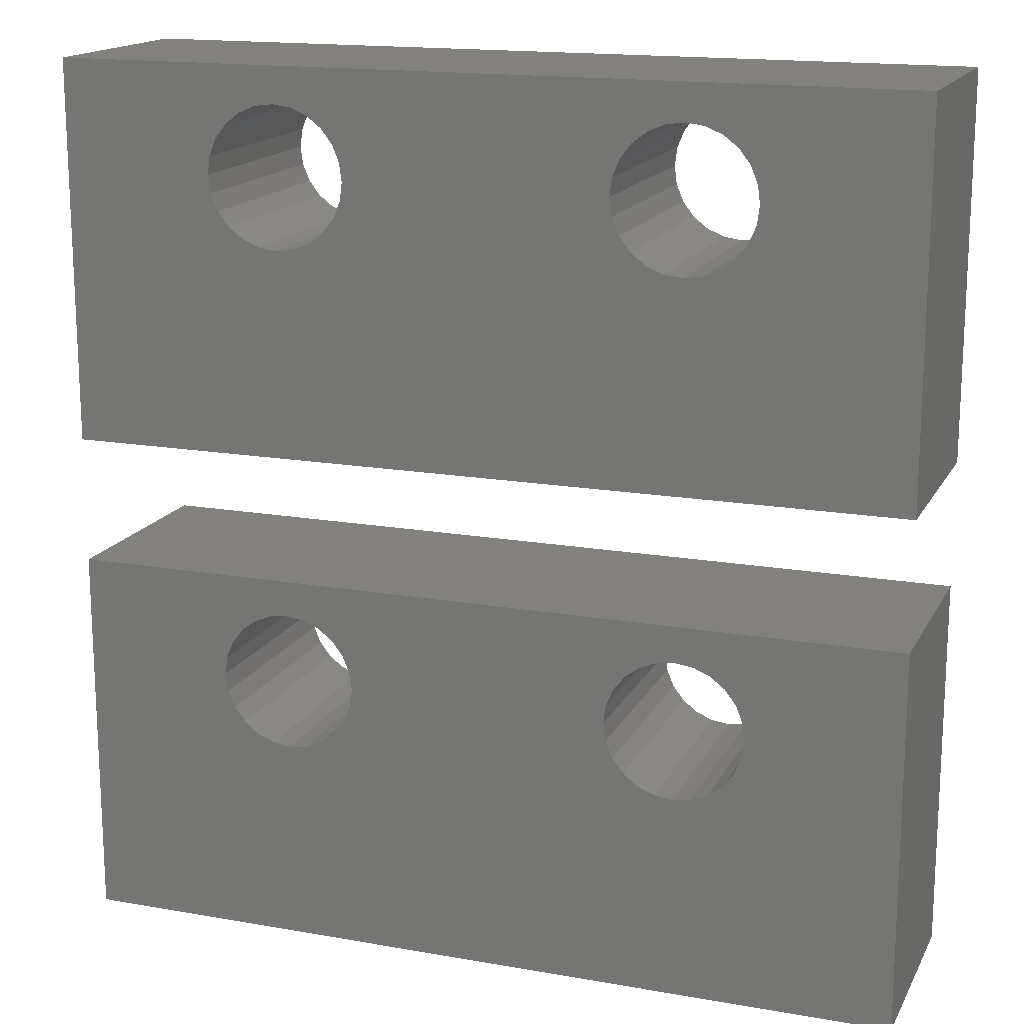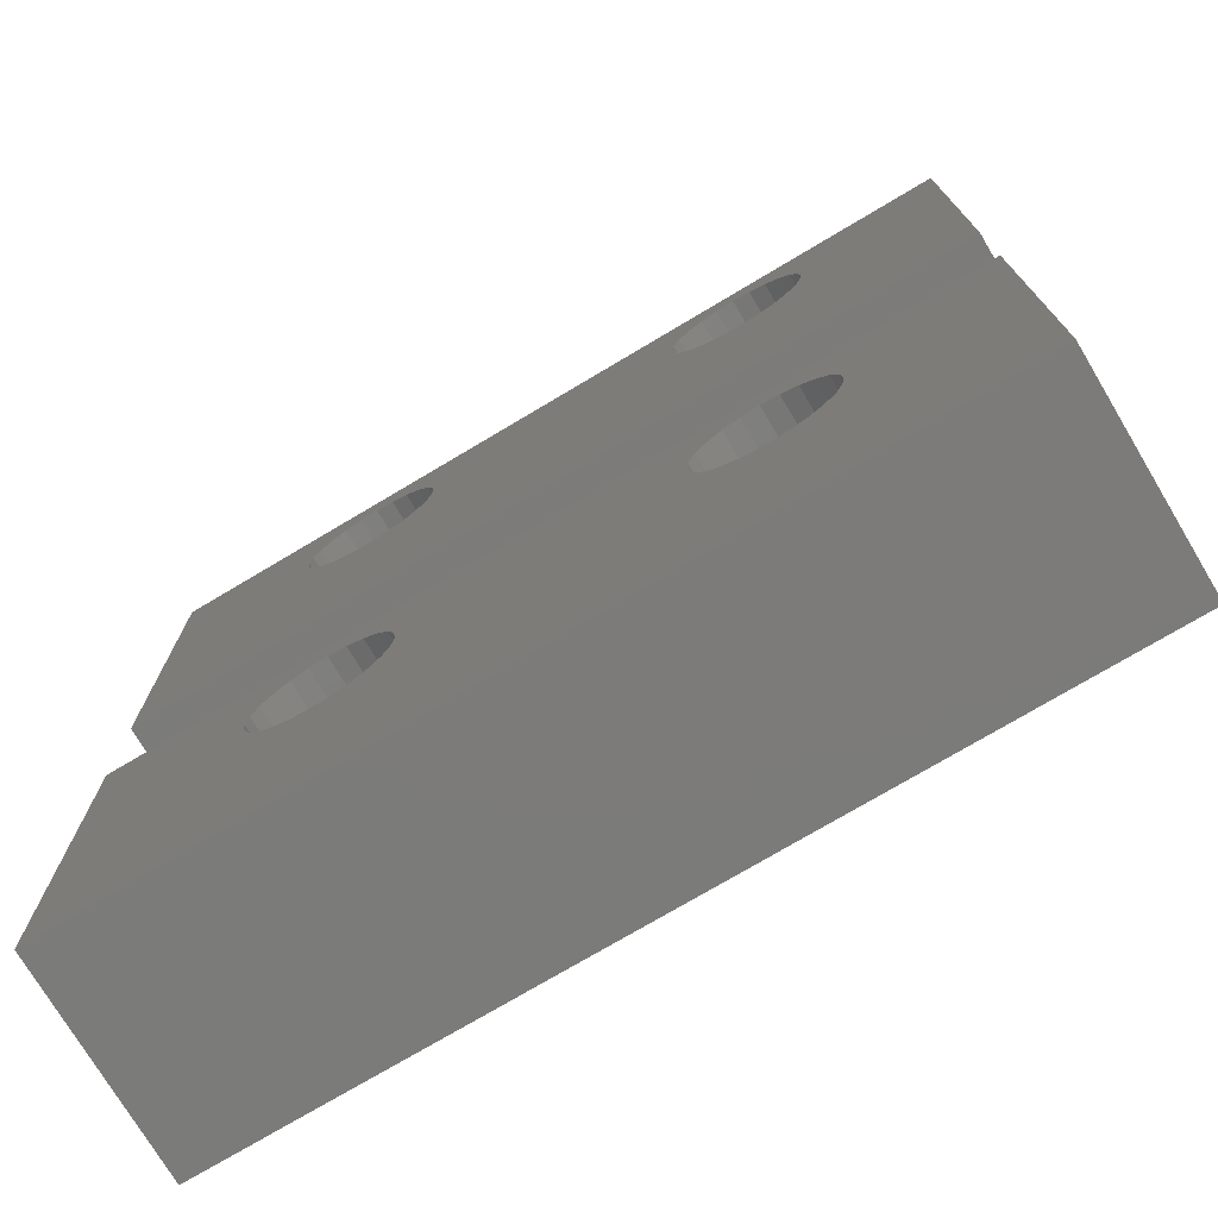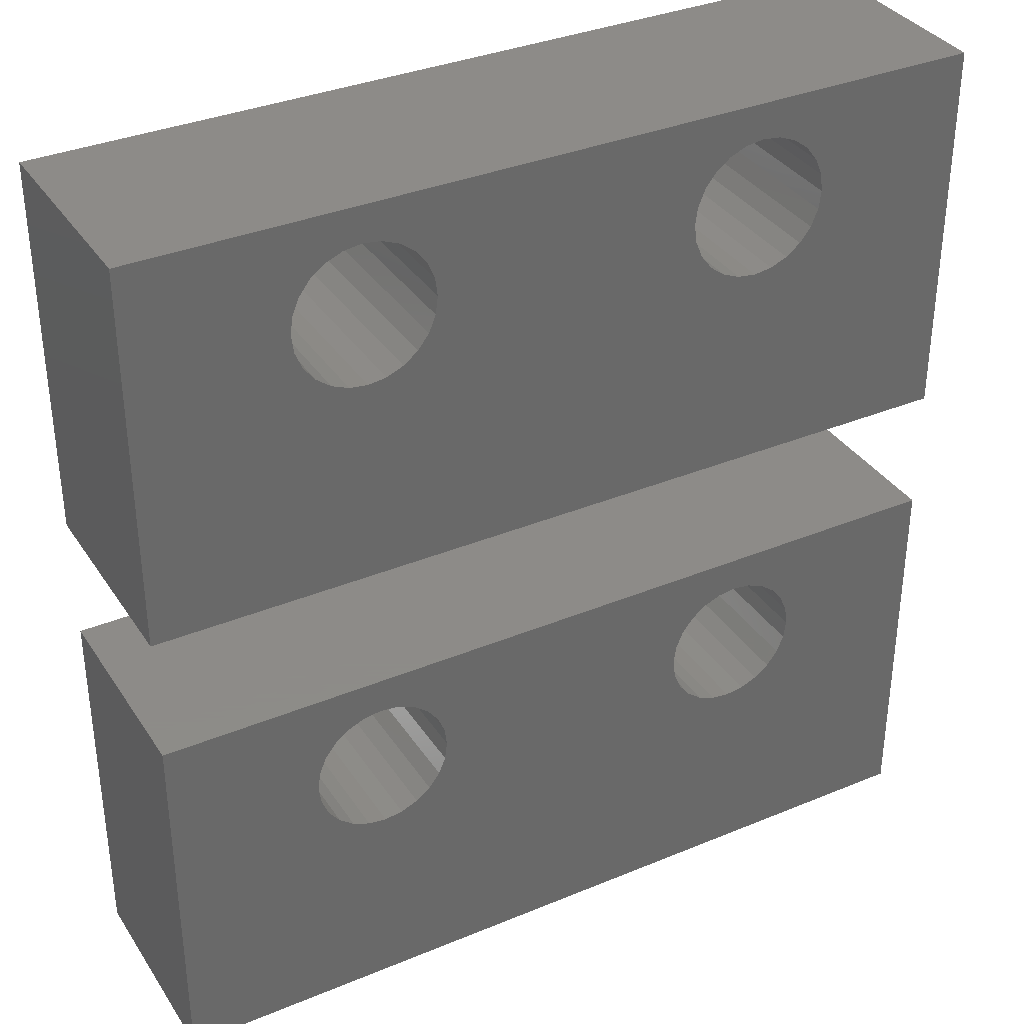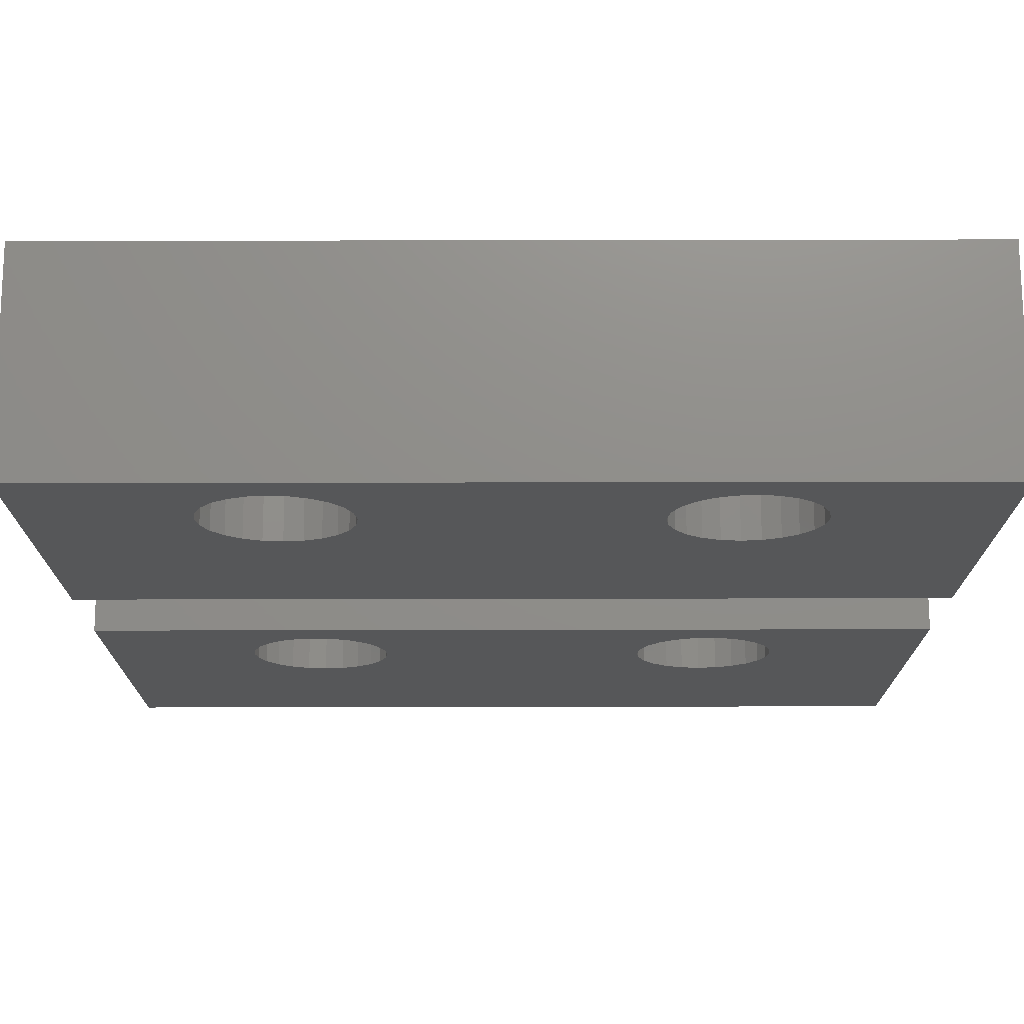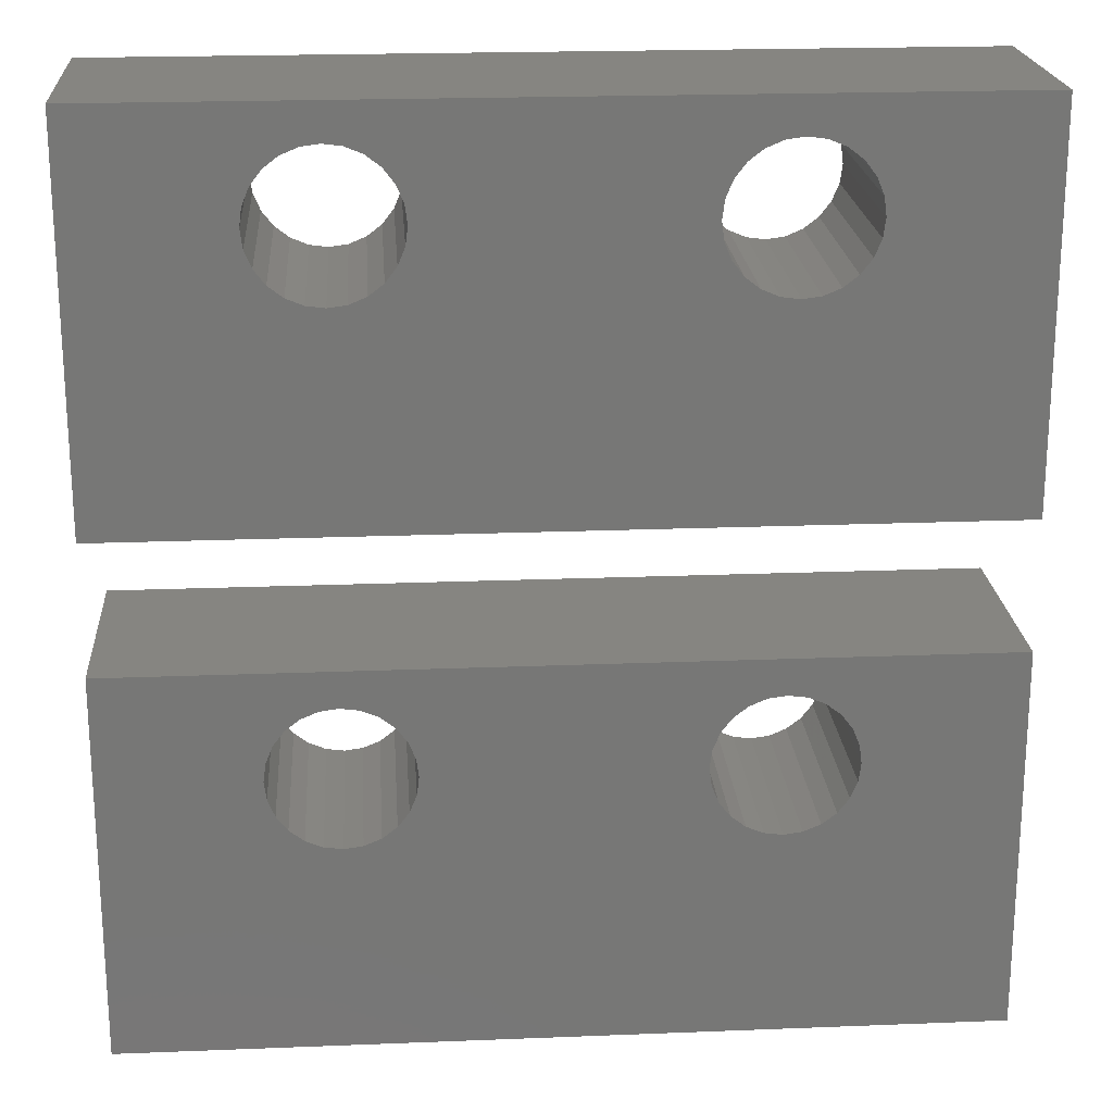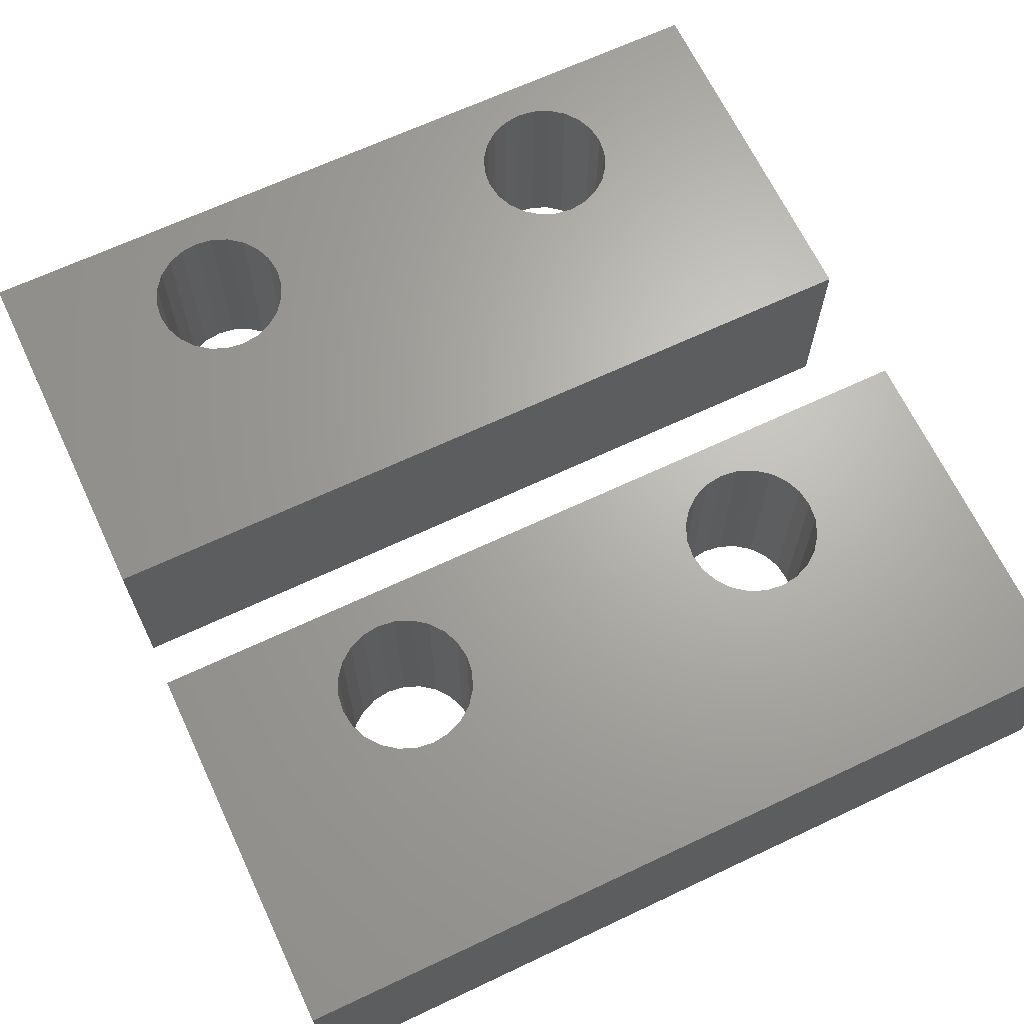
<metadata>
{"format":"stl","ext":"stl","renderer":"f3d","projection":"perspective","resolution":1024,"background":"white","views":[{"elev":16.3,"azim":-160.1,"up":"+Y"},{"elev":-74.6,"azim":30.8,"up":"+Y"},{"elev":35.1,"azim":-28.9,"up":"+Y"},{"elev":73.6,"azim":-0.1,"up":"+Y"},{"elev":20.8,"azim":-4.1,"up":"+Y"},{"elev":66.5,"azim":-25.3,"up":"+Z"}]}
</metadata>
<code>
# stl→obj: 208 verts, 424 faces
v -10 -4.5 0
v -10 4.5 5
v -10 4.5 0
v -10 -4.5 5
v 6.356 1.573 5
v 10 4.5 5
v 6.412 2 5
v 6.356 2.427 5
v 6.191 2.825 5
v 5.929 3.167 5
v 5.588 3.429 5
v 5.19 3.594 5
v 4.763 3.65 5
v -4.763 3.65 5
v 3.169 2.427 5
v -3.112 2 5
v 3.112 2 5
v -3.169 2.427 5
v 3.334 2.825 5
v -3.334 2.825 5
v 3.596 3.167 5
v -3.596 3.167 5
v 3.938 3.429 5
v -3.938 3.429 5
v 4.335 3.594 5
v -4.335 3.594 5
v -6.356 2.427 5
v -6.412 2 5
v -6.191 2.825 5
v -5.929 3.167 5
v -5.588 3.429 5
v -5.19 3.594 5
v 10 -4.5 5
v 6.191 1.175 5
v 5.929 0.8333 5
v 5.588 0.5711 5
v 5.19 0.4062 5
v 4.763 0.35 5
v 4.335 0.4062 5
v -4.335 0.4062 5
v 3.938 0.5711 5
v -3.938 0.5711 5
v 3.596 0.8333 5
v 3.169 1.573 5
v -3.169 1.573 5
v 3.334 1.175 5
v -3.334 1.175 5
v -3.596 0.8333 5
v -4.763 0.35 5
v -5.19 0.4062 5
v -6.356 1.573 5
v -6.191 1.175 5
v -5.588 0.5711 5
v -5.929 0.8333 5
v 10 4.5 0
v 10 -4.5 0
v 6.356 1.573 0
v 6.412 2 0
v 6.191 1.175 0
v 5.929 0.8333 0
v 5.588 0.5711 0
v 5.19 0.4062 0
v 4.763 0.35 0
v 4.335 0.4062 0
v -4.335 0.4062 0
v 3.938 0.5711 0
v 3.169 1.573 0
v -3.112 2 0
v 3.112 2 0
v -3.169 1.573 0
v 3.334 1.175 0
v -3.334 1.175 0
v 3.596 0.8333 0
v -3.938 0.5711 0
v -3.596 0.8333 0
v -4.763 0.35 0
v -6.356 1.573 0
v -6.191 1.175 0
v -5.929 0.8333 0
v -5.588 0.5711 0
v -5.19 0.4062 0
v 6.356 2.427 0
v 6.191 2.825 0
v 5.929 3.167 0
v 5.588 3.429 0
v 5.19 3.594 0
v 4.763 3.65 0
v -4.763 3.65 0
v 4.335 3.594 0
v 3.169 2.427 0
v -3.169 2.427 0
v 3.334 2.825 0
v -3.334 2.825 0
v 3.596 3.167 0
v -3.596 3.167 0
v 3.938 3.429 0
v -3.938 3.429 0
v -4.335 3.594 0
v -6.412 2 0
v -6.356 2.427 0
v -5.19 3.594 0
v -5.588 3.429 0
v -5.929 3.167 0
v -6.191 2.825 0
v -10 7.5 0
v -10 16.5 5
v -10 16.5 0
v -10 7.5 5
v 6.356 13.57 5
v 10 16.5 5
v 6.412 14 5
v 6.356 14.43 5
v 6.191 14.82 5
v 5.929 15.17 5
v 5.588 15.43 5
v 5.19 15.59 5
v 4.763 15.65 5
v -4.763 15.65 5
v 3.169 14.43 5
v -3.112 14 5
v 3.112 14 5
v -3.169 14.43 5
v 3.334 14.82 5
v -3.334 14.82 5
v 3.596 15.17 5
v -3.596 15.17 5
v 3.938 15.43 5
v -3.938 15.43 5
v 4.335 15.59 5
v -4.335 15.59 5
v -6.356 14.43 5
v -6.412 14 5
v -6.191 14.82 5
v -5.929 15.17 5
v -5.588 15.43 5
v -5.19 15.59 5
v 10 7.5 5
v 6.191 13.18 5
v 5.929 12.83 5
v 5.588 12.57 5
v 5.19 12.41 5
v 4.763 12.35 5
v 4.335 12.41 5
v -4.335 12.41 5
v 3.938 12.57 5
v -3.938 12.57 5
v 3.596 12.83 5
v 3.169 13.57 5
v -3.169 13.57 5
v 3.334 13.18 5
v -3.334 13.18 5
v -3.596 12.83 5
v -4.763 12.35 5
v -5.19 12.41 5
v -6.356 13.57 5
v -6.191 13.18 5
v -5.588 12.57 5
v -5.929 12.83 5
v 10 16.5 0
v 10 7.5 0
v 6.356 13.57 0
v 6.412 14 0
v 6.191 13.18 0
v 5.929 12.83 0
v 5.588 12.57 0
v 5.19 12.41 0
v 4.763 12.35 0
v 4.335 12.41 0
v -4.335 12.41 0
v 3.938 12.57 0
v 3.169 13.57 0
v -3.112 14 0
v 3.112 14 0
v -3.169 13.57 0
v 3.334 13.18 0
v -3.334 13.18 0
v 3.596 12.83 0
v -3.938 12.57 0
v -3.596 12.83 0
v -4.763 12.35 0
v -6.356 13.57 0
v -6.191 13.18 0
v -5.929 12.83 0
v -5.588 12.57 0
v -5.19 12.41 0
v 6.356 14.43 0
v 6.191 14.82 0
v 5.929 15.17 0
v 5.588 15.43 0
v 5.19 15.59 0
v 4.763 15.65 0
v -4.763 15.65 0
v 4.335 15.59 0
v 3.169 14.43 0
v -3.169 14.43 0
v 3.334 14.82 0
v -3.334 14.82 0
v 3.596 15.17 0
v -3.596 15.17 0
v 3.938 15.43 0
v -3.938 15.43 0
v -4.335 15.59 0
v -6.412 14 0
v -6.356 14.43 0
v -5.19 15.59 0
v -5.588 15.43 0
v -5.929 15.17 0
v -6.191 14.82 0
f 1 2 3
f 2 1 4
f 5 6 7
f 6 8 7
f 6 9 8
f 6 10 9
f 6 11 10
f 6 12 11
f 6 13 12
f 14 13 6
f 15 16 17
f 18 15 19
f 20 19 21
f 22 21 23
f 24 23 25
f 15 18 16
f 13 14 25
f 19 20 18
f 21 22 20
f 23 24 22
f 25 26 24
f 25 14 26
f 27 2 28
f 29 2 27
f 30 2 29
f 31 2 30
f 32 2 31
f 14 2 32
f 2 14 6
f 6 5 33
f 34 33 5
f 35 33 34
f 36 33 35
f 37 33 36
f 38 33 37
f 39 33 38
f 40 39 41
f 42 41 43
f 16 44 17
f 45 44 16
f 44 45 46
f 47 46 45
f 46 47 43
f 48 43 47
f 42 43 48
f 40 41 42
f 39 40 33
f 4 40 49
f 4 49 50
f 2 51 28
f 4 51 2
f 51 4 52
f 40 4 33
f 53 4 50
f 54 4 53
f 52 4 54
f 33 55 6
f 55 33 56
f 55 2 6
f 2 55 3
f 57 55 56
f 55 57 58
f 56 59 57
f 56 60 59
f 56 61 60
f 56 62 61
f 56 63 62
f 56 64 63
f 65 64 56
f 64 65 66
f 67 68 69
f 70 67 71
f 72 71 73
f 66 74 73
f 67 70 68
f 71 72 70
f 73 75 72
f 73 74 75
f 66 65 74
f 1 65 56
f 65 1 76
f 3 77 1
f 78 1 77
f 79 1 78
f 80 1 79
f 81 1 80
f 76 1 81
f 82 55 58
f 83 55 82
f 84 55 83
f 85 55 84
f 86 55 85
f 87 55 86
f 88 87 89
f 68 90 69
f 91 90 68
f 90 91 92
f 93 92 91
f 92 93 94
f 95 94 93
f 94 95 96
f 97 96 95
f 96 97 89
f 98 89 97
f 88 89 98
f 87 88 55
f 77 3 99
f 99 3 100
f 88 3 55
f 101 3 88
f 102 3 101
f 103 3 102
f 104 3 103
f 100 3 104
f 1 33 4
f 33 1 56
f 28 100 27
f 100 28 99
f 98 24 26
f 24 98 97
f 70 16 68
f 16 70 45
f 81 53 50
f 53 81 80
f 91 20 93
f 20 91 18
f 102 32 31
f 32 102 101
f 75 47 72
f 47 75 48
f 72 45 70
f 45 72 47
f 52 77 51
f 77 52 78
f 80 54 53
f 54 80 79
f 54 78 52
f 78 54 79
f 93 22 95
f 22 93 20
f 97 22 24
f 22 97 95
f 101 14 32
f 14 101 88
f 27 104 29
f 104 27 100
f 103 31 30
f 31 103 102
f 29 103 30
f 103 29 104
f 68 18 91
f 18 68 16
f 65 49 40
f 49 65 76
f 74 40 42
f 40 74 65
f 75 42 48
f 42 75 74
f 76 50 49
f 50 76 81
f 51 99 28
f 99 51 77
f 88 26 14
f 26 88 98
f 58 8 82
f 8 58 7
f 89 13 25
f 13 89 87
f 62 38 37
f 38 62 63
f 66 43 41
f 43 66 73
f 85 10 11
f 10 85 84
f 82 9 83
f 9 82 8
f 86 11 12
f 11 86 85
f 19 94 21
f 94 19 92
f 15 92 19
f 92 15 90
f 96 25 23
f 25 96 89
f 61 37 36
f 37 61 62
f 59 5 57
f 5 59 34
f 64 41 39
f 41 64 66
f 46 67 44
f 67 46 71
f 83 10 84
f 10 83 9
f 87 12 13
f 12 87 86
f 17 90 15
f 90 17 69
f 94 23 21
f 23 94 96
f 60 36 35
f 36 60 61
f 57 7 58
f 7 57 5
f 63 39 38
f 39 63 64
f 43 71 46
f 71 43 73
f 44 69 17
f 69 44 67
f 60 34 59
f 34 60 35
f 105 106 107
f 106 105 108
f 109 110 111
f 110 112 111
f 110 113 112
f 110 114 113
f 110 115 114
f 110 116 115
f 110 117 116
f 118 117 110
f 119 120 121
f 122 119 123
f 124 123 125
f 126 125 127
f 128 127 129
f 119 122 120
f 117 118 129
f 123 124 122
f 125 126 124
f 127 128 126
f 129 130 128
f 129 118 130
f 131 106 132
f 133 106 131
f 134 106 133
f 135 106 134
f 136 106 135
f 118 106 136
f 106 118 110
f 110 109 137
f 138 137 109
f 139 137 138
f 140 137 139
f 141 137 140
f 142 137 141
f 143 137 142
f 144 143 145
f 146 145 147
f 120 148 121
f 149 148 120
f 148 149 150
f 151 150 149
f 150 151 147
f 152 147 151
f 146 147 152
f 144 145 146
f 143 144 137
f 108 144 153
f 108 153 154
f 106 155 132
f 108 155 106
f 155 108 156
f 144 108 137
f 157 108 154
f 158 108 157
f 156 108 158
f 137 159 110
f 159 137 160
f 159 106 110
f 106 159 107
f 161 159 160
f 159 161 162
f 160 163 161
f 160 164 163
f 160 165 164
f 160 166 165
f 160 167 166
f 160 168 167
f 169 168 160
f 168 169 170
f 171 172 173
f 174 171 175
f 176 175 177
f 170 178 177
f 171 174 172
f 175 176 174
f 177 179 176
f 177 178 179
f 170 169 178
f 105 169 160
f 169 105 180
f 107 181 105
f 182 105 181
f 183 105 182
f 184 105 183
f 185 105 184
f 180 105 185
f 186 159 162
f 187 159 186
f 188 159 187
f 189 159 188
f 190 159 189
f 191 159 190
f 192 191 193
f 172 194 173
f 195 194 172
f 194 195 196
f 197 196 195
f 196 197 198
f 199 198 197
f 198 199 200
f 201 200 199
f 200 201 193
f 202 193 201
f 192 193 202
f 191 192 159
f 181 107 203
f 203 107 204
f 192 107 159
f 205 107 192
f 206 107 205
f 207 107 206
f 208 107 207
f 204 107 208
f 105 137 108
f 137 105 160
f 132 204 131
f 204 132 203
f 202 128 130
f 128 202 201
f 174 120 172
f 120 174 149
f 185 157 154
f 157 185 184
f 195 124 197
f 124 195 122
f 206 136 135
f 136 206 205
f 179 151 176
f 151 179 152
f 176 149 174
f 149 176 151
f 156 181 155
f 181 156 182
f 184 158 157
f 158 184 183
f 158 182 156
f 182 158 183
f 197 126 199
f 126 197 124
f 201 126 128
f 126 201 199
f 205 118 136
f 118 205 192
f 131 208 133
f 208 131 204
f 207 135 134
f 135 207 206
f 133 207 134
f 207 133 208
f 172 122 195
f 122 172 120
f 169 153 144
f 153 169 180
f 178 144 146
f 144 178 169
f 179 146 152
f 146 179 178
f 180 154 153
f 154 180 185
f 155 203 132
f 203 155 181
f 192 130 118
f 130 192 202
f 162 112 186
f 112 162 111
f 193 117 129
f 117 193 191
f 166 142 141
f 142 166 167
f 170 147 145
f 147 170 177
f 189 114 115
f 114 189 188
f 186 113 187
f 113 186 112
f 190 115 116
f 115 190 189
f 123 198 125
f 198 123 196
f 119 196 123
f 196 119 194
f 200 129 127
f 129 200 193
f 165 141 140
f 141 165 166
f 163 109 161
f 109 163 138
f 168 145 143
f 145 168 170
f 150 171 148
f 171 150 175
f 187 114 188
f 114 187 113
f 191 116 117
f 116 191 190
f 121 194 119
f 194 121 173
f 198 127 125
f 127 198 200
f 164 140 139
f 140 164 165
f 161 111 162
f 111 161 109
f 167 143 142
f 143 167 168
f 147 175 150
f 175 147 177
f 148 173 121
f 173 148 171
f 164 138 163
f 138 164 139

</code>
